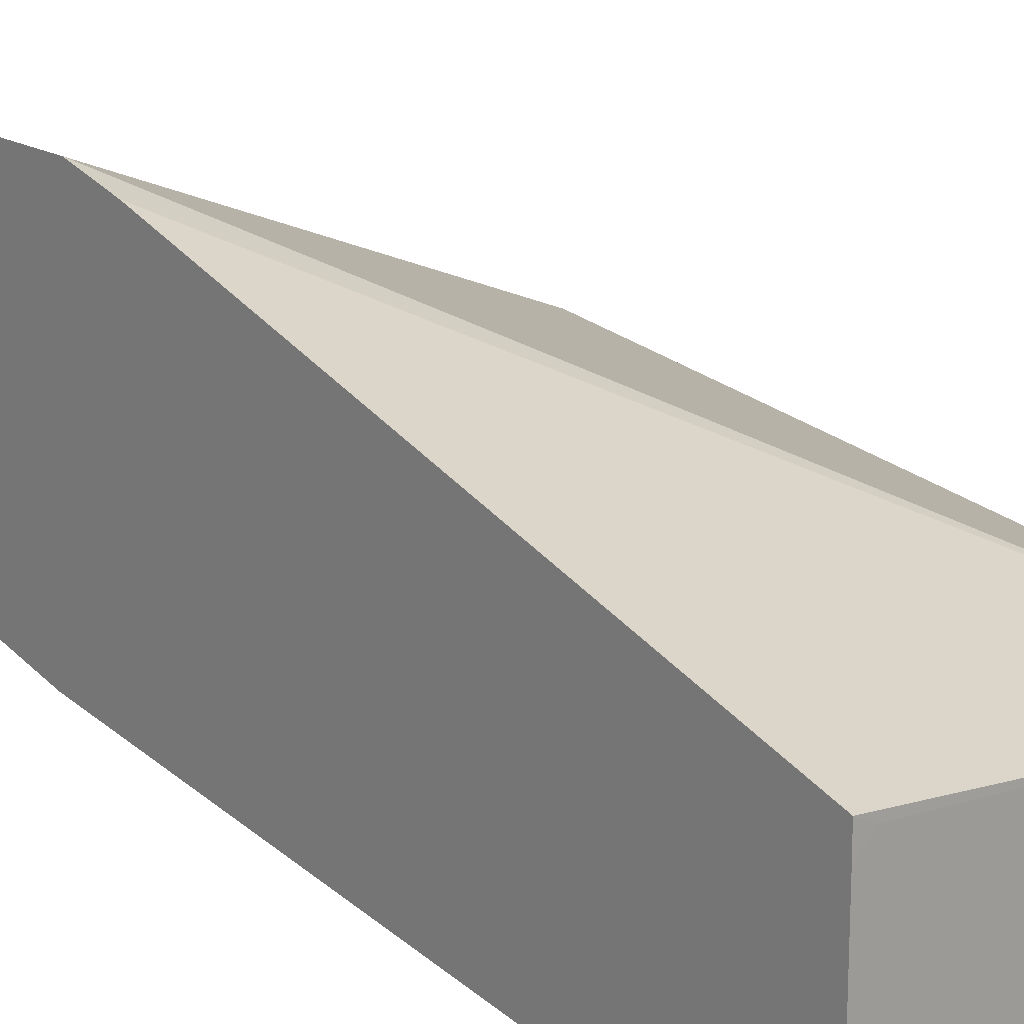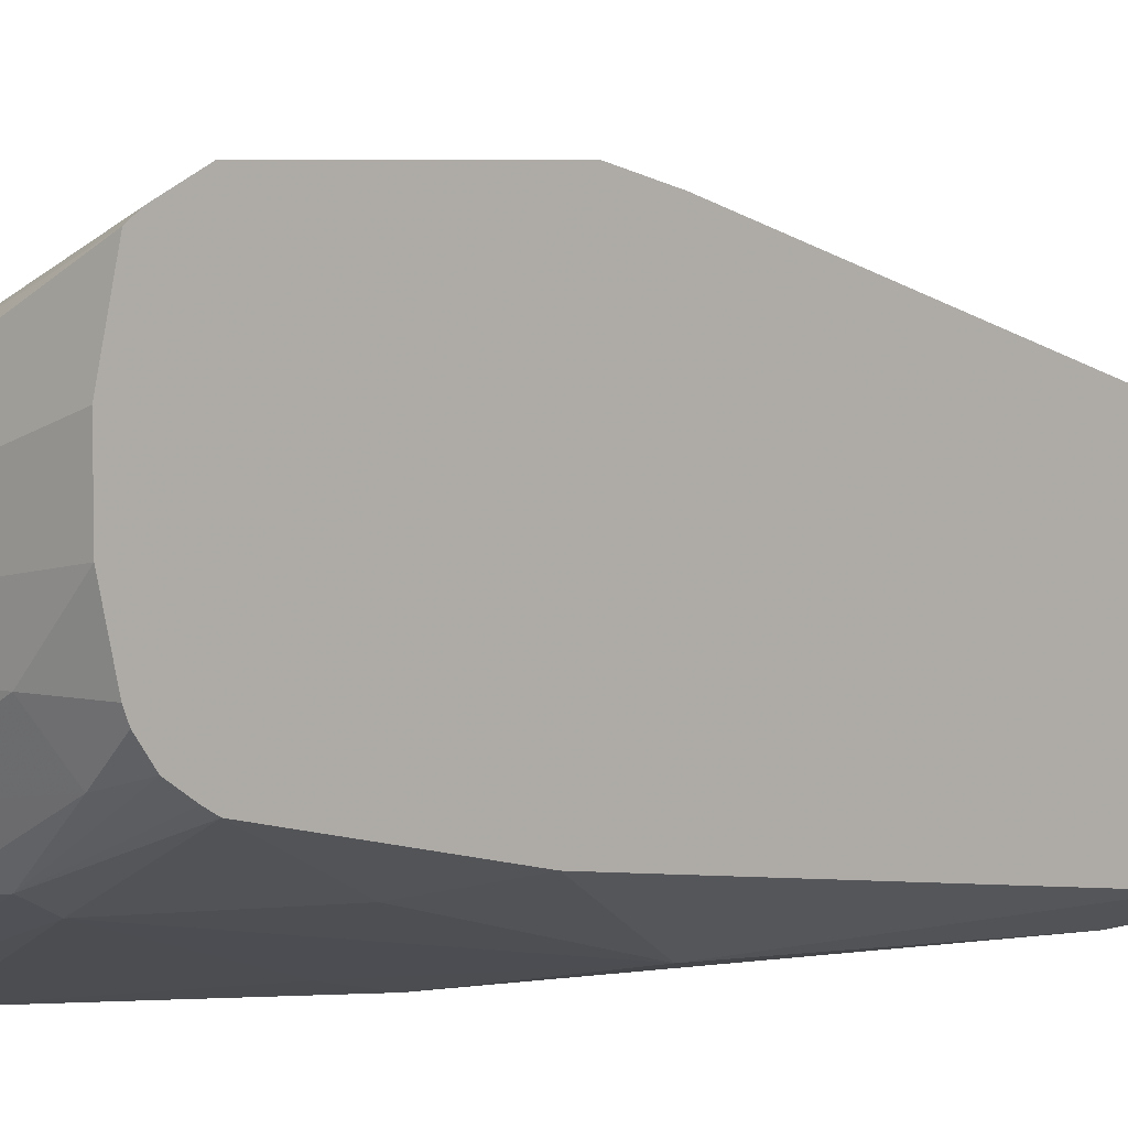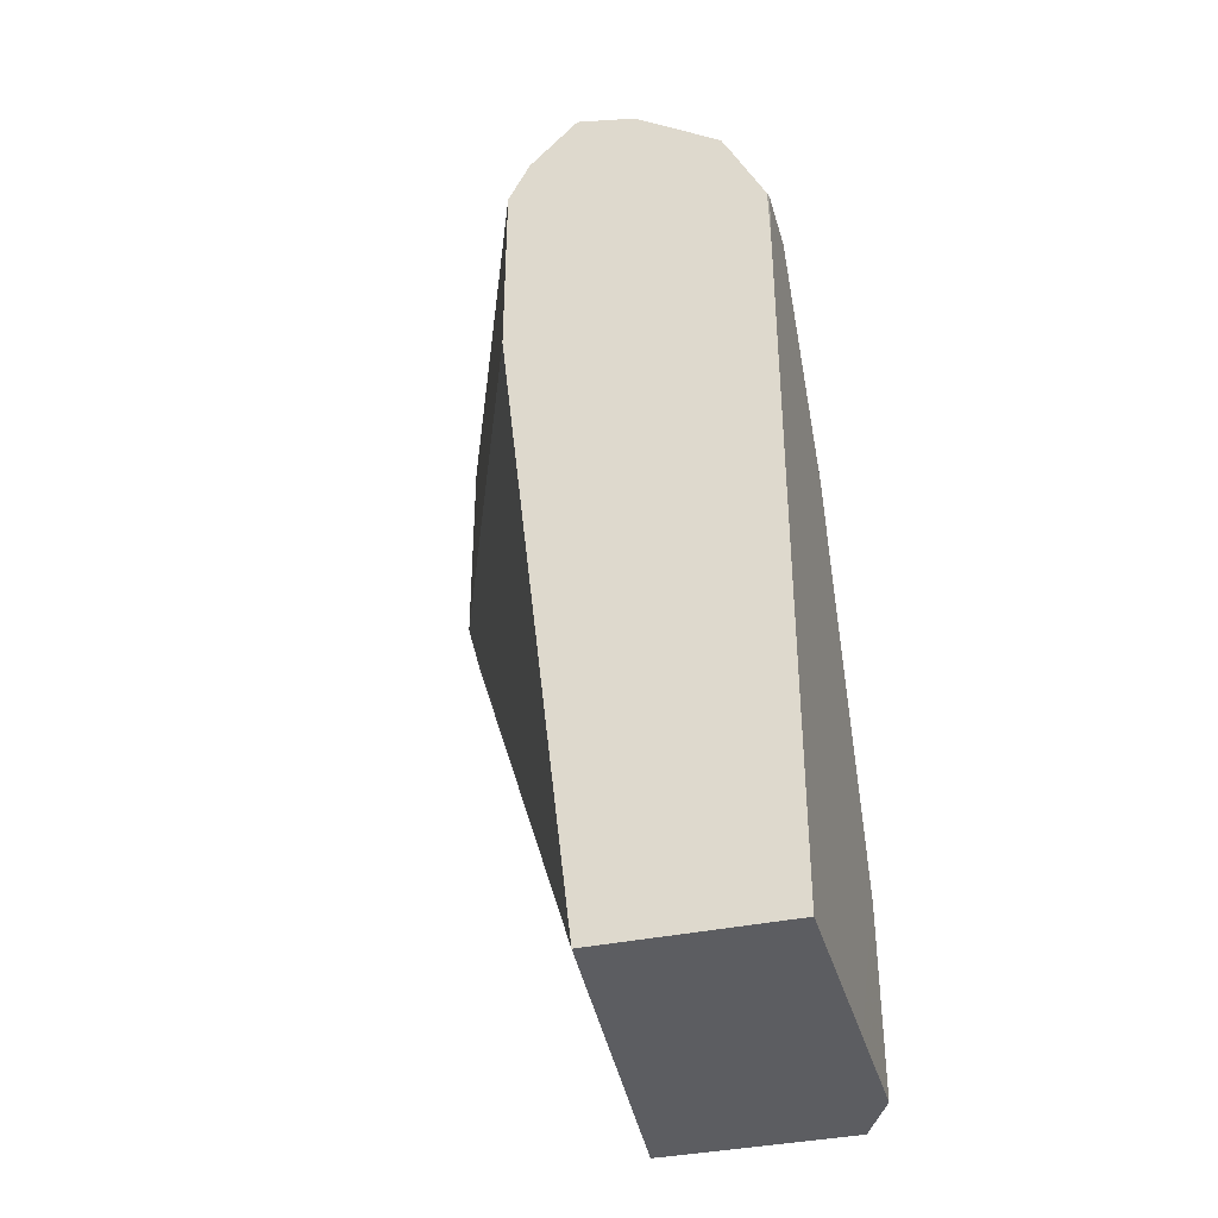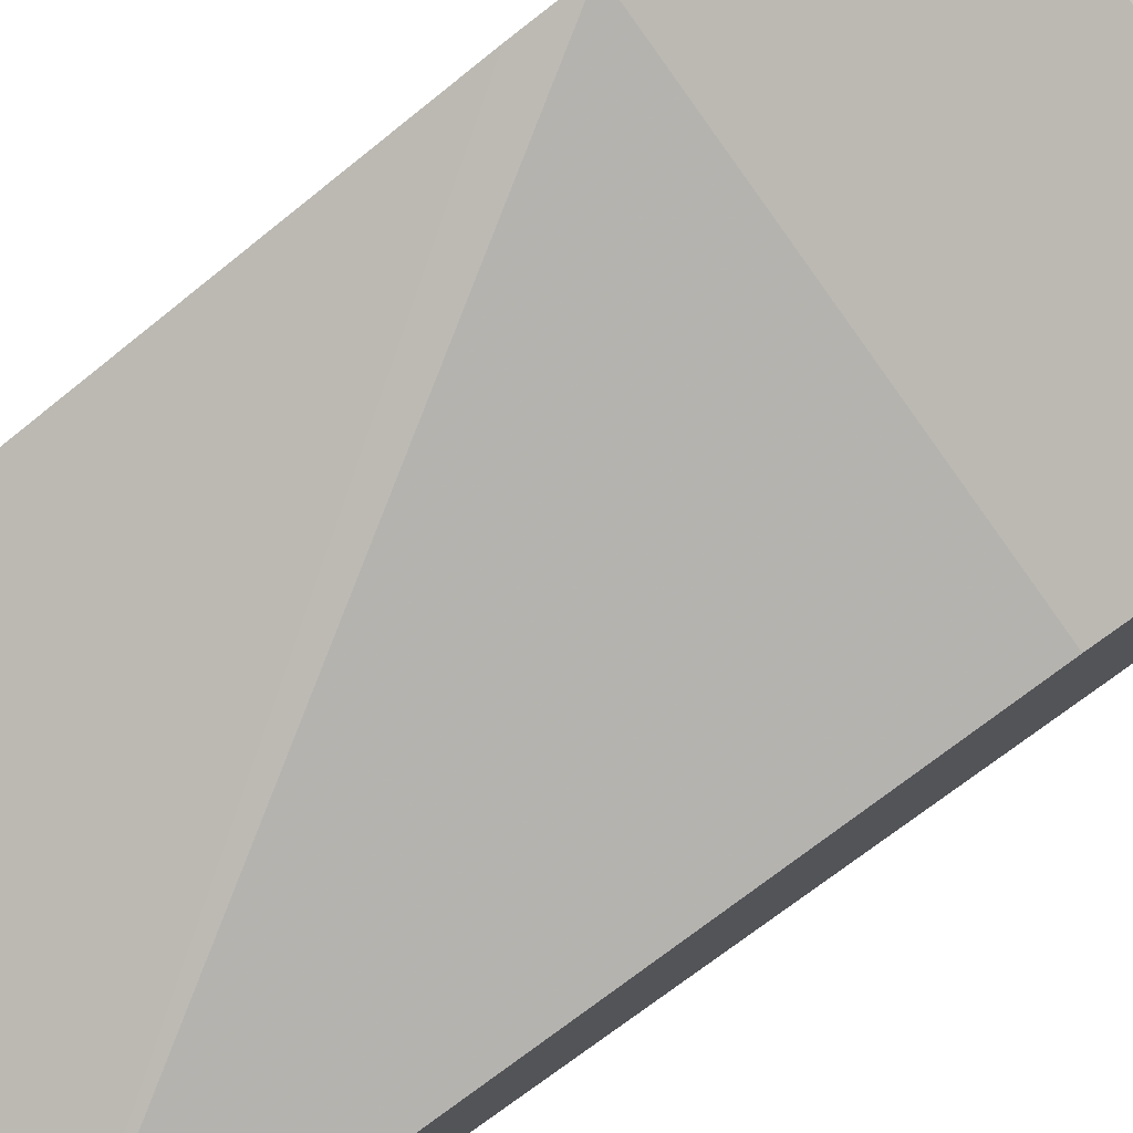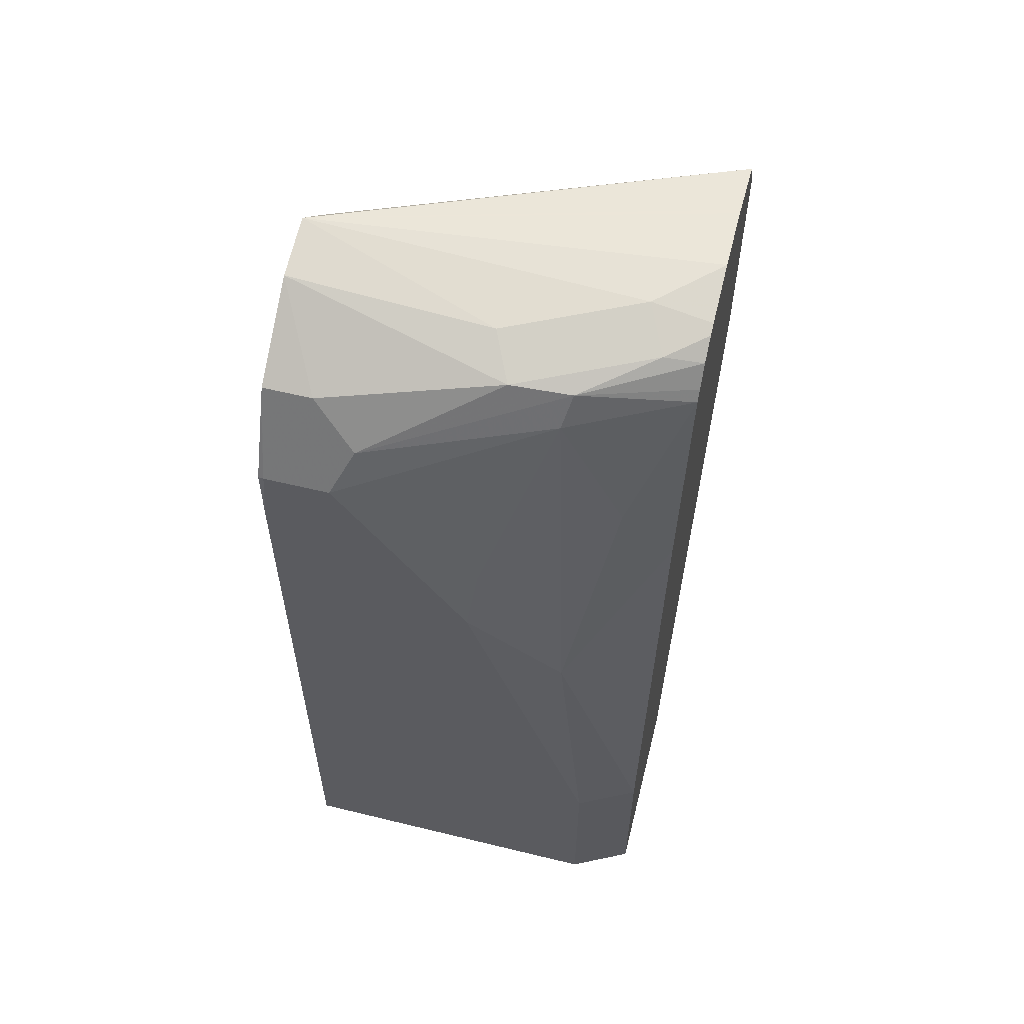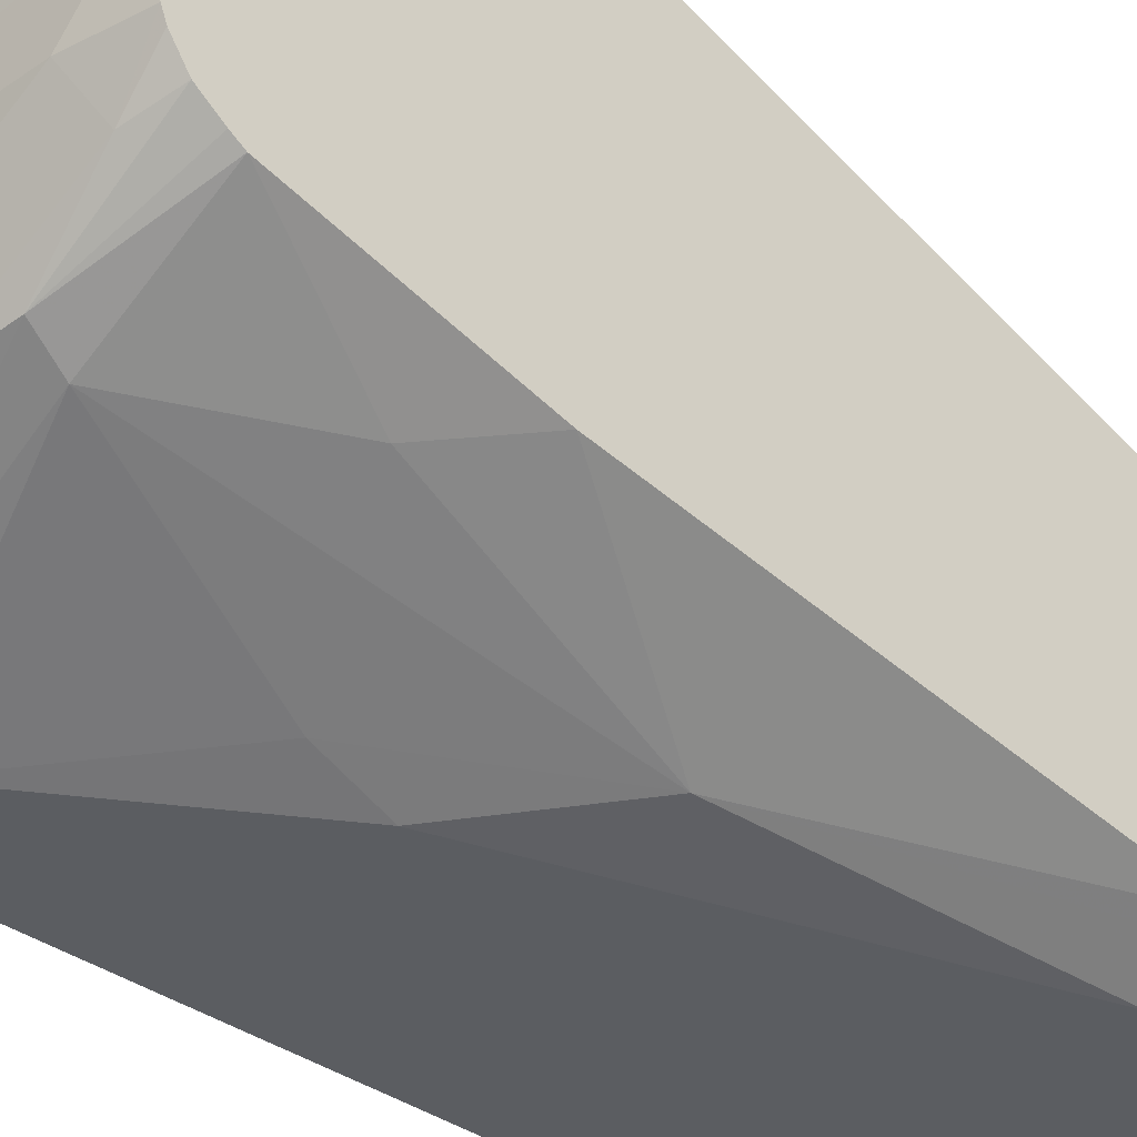
<metadata>
{"format":"obj","ext":"obj","renderer":"f3d","projection":"perspective","resolution":1024,"background":"white","views":[{"elev":18.1,"azim":-40.1,"up":"+Z"},{"elev":5.7,"azim":-132.4,"up":"+Z"},{"elev":-37.2,"azim":105.3,"up":"+Y"},{"elev":78.0,"azim":54.8,"up":"+Z"},{"elev":58.0,"azim":-165.8,"up":"+Y"},{"elev":-35.8,"azim":-133.6,"up":"+Z"}]}
</metadata>
<code>
v -0.2041 0.1568 -0.793
v -0.08052 0.1646 -0.8436
v -0.2041 0.2263 -0.793
v -0.2041 0.1392 -0.7976
v -0.08052 -0.04123 -0.8671
v -0.08052 0.2263 -0.8436
v -0.08052 0.24 -0.8505
v -0.2041 0.238 -0.7989
v -0.2041 -0.04117 -0.8548
v -0.1989 -0.04123 -0.8573
v -0.08052 -0.04123 -0.926
v -0.08052 0.2544 -0.8644
v -0.2041 0.2418 -0.8016
v -0.2041 -0.04123 -0.8625
v -0.144 -0.04123 -0.926
v -0.08232 0.2057 -0.9259
v -0.08052 0.1852 -0.9259
v -0.08052 0.2551 -0.8651
v -0.08052 0.256 -0.866
v -0.2041 0.2465 -0.8229
v -0.2041 -0.04123 -0.9139
v -0.1647 -0.04123 -0.9259
v -0.1852 -0.04114 -0.9259
v -0.1852 0.02059 -0.9259
v -0.144 0.144 -0.9259
v -0.1029 0.2057 -0.9259
v -0.08052 0.2054 -0.9256
v -0.08052 0.2332 -0.9122
v -0.08052 0.2281 -0.9147
v -0.08052 0.2519 -0.8848
v -0.144 0.2469 -0.8848
v -0.1852 0.2469 -0.8642
v -0.2041 0.2469 -0.8453
v -0.2041 0.2469 -0.8247
v -0.2041 -0.0412 -0.9165
v -0.1989 -0.04123 -0.9191
v -0.1853 -0.04123 -0.9259
v -0.1989 0.02059 -0.9191
v -0.1749 0.1132 -0.9208
v -0.1466 0.1646 -0.9208
v -0.1672 0.2263 -0.9002
v -0.1098 0.2195 -0.9191
v -0.09603 0.2332 -0.9122
v -0.1509 0.24 -0.8985
v -0.192 0.24 -0.8779
v -0.2041 0.2427 -0.8642
v -0.2041 0.02059 -0.9165
v -0.2041 0.1646 -0.8959
v -0.1878 0.1852 -0.9002
v -0.2041 0.2263 -0.8813
v -0.1697 0.2366 -0.8951
v -0.2041 0.2366 -0.8745
v -0.2041 0.2413 -0.8678
v -0.2041 0.2299 -0.8792
f 21 35 36
f 22 37 23
f 23 37 24
f 24 37 38
f 24 39 25
f 25 39 40
f 25 40 26
f 19 34 20
f 26 41 42
f 24 38 39
f 26 40 41
f 16 28 29
f 19 32 33
f 19 31 32
f 19 30 31
f 16 29 27
f 16 43 28
f 16 42 43
f 16 26 42
f 16 27 17
f 15 25 26
f 28 43 30
f 15 24 25
f 19 33 34
f 30 43 44
f 41 50 51
f 31 44 45
f 15 23 24
f 51 54 52
f 50 54 51
f 48 50 49
f 45 53 46
f 45 52 53
f 45 51 52
f 44 51 45
f 42 44 43
f 42 51 44
f 41 49 50
f 41 51 42
f 39 47 48
f 39 41 40
f 39 49 41
f 39 48 49
f 38 47 39
f 35 38 37
f 35 47 38
f 35 37 36
f 32 45 46
f 32 46 33
f 31 45 32
f 30 44 31
f 15 22 23
f 3 6 7
f 13 18 19
f 2 11 17
f 2 5 11
f 1 5 2
f 1 4 5
f 1 9 4
f 1 14 9
f 1 21 14
f 1 35 21
f 1 47 35
f 1 48 47
f 1 50 48
f 1 54 50
f 1 52 54
f 1 53 52
f 1 46 53
f 1 33 46
f 1 20 34
f 1 13 20
f 1 8 13
f 1 3 8
f 1 6 3
f 1 2 6
f 13 19 20
f 2 17 27
f 2 27 29
f 1 34 33
f 2 28 30
f 12 18 13
f 2 29 28
f 11 16 17
f 11 26 16
f 11 15 26
f 7 13 8
f 7 12 13
f 5 15 11
f 5 22 15
f 5 37 22
f 5 36 37
f 9 14 10
f 5 14 21
f 5 21 36
f 2 18 12
f 2 12 7
f 2 30 19
f 2 7 6
f 4 9 5
f 5 9 10
f 5 10 14
f 3 7 8
f 2 19 18

</code>
